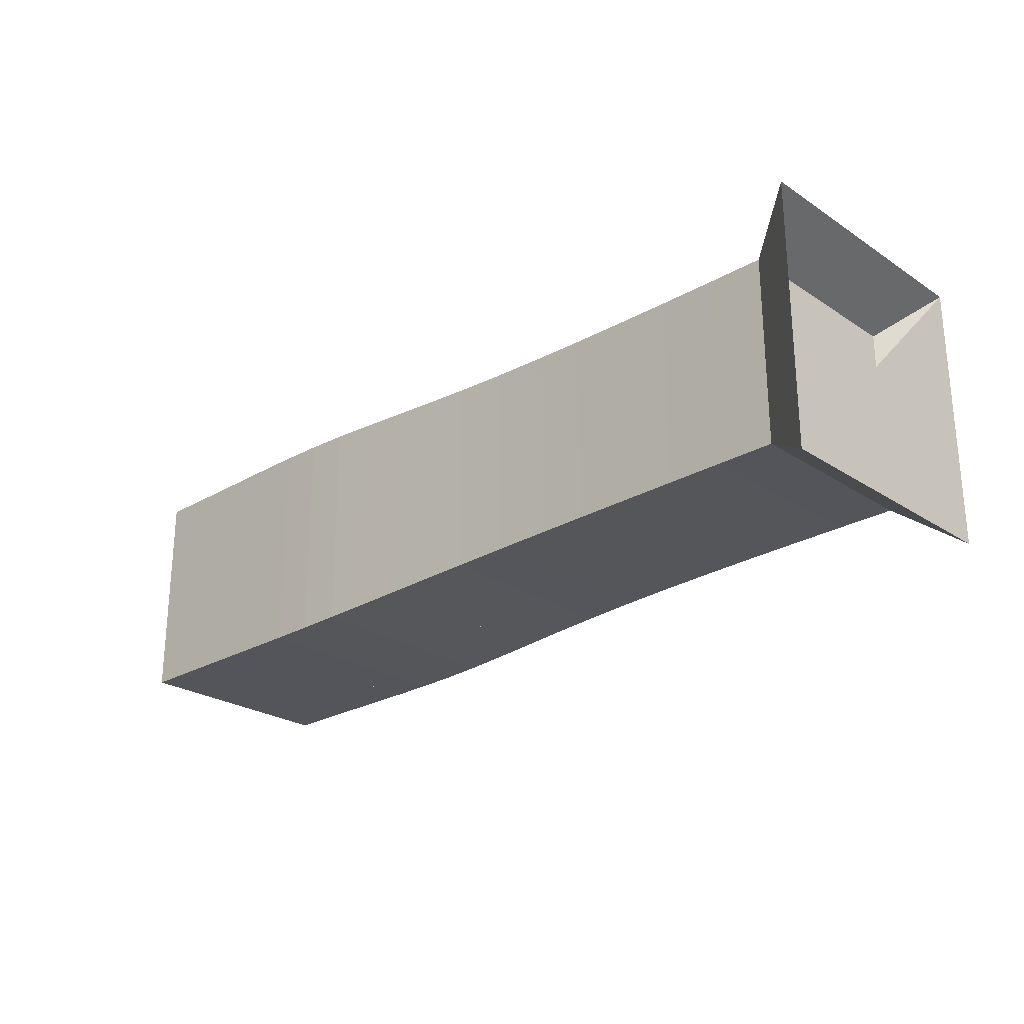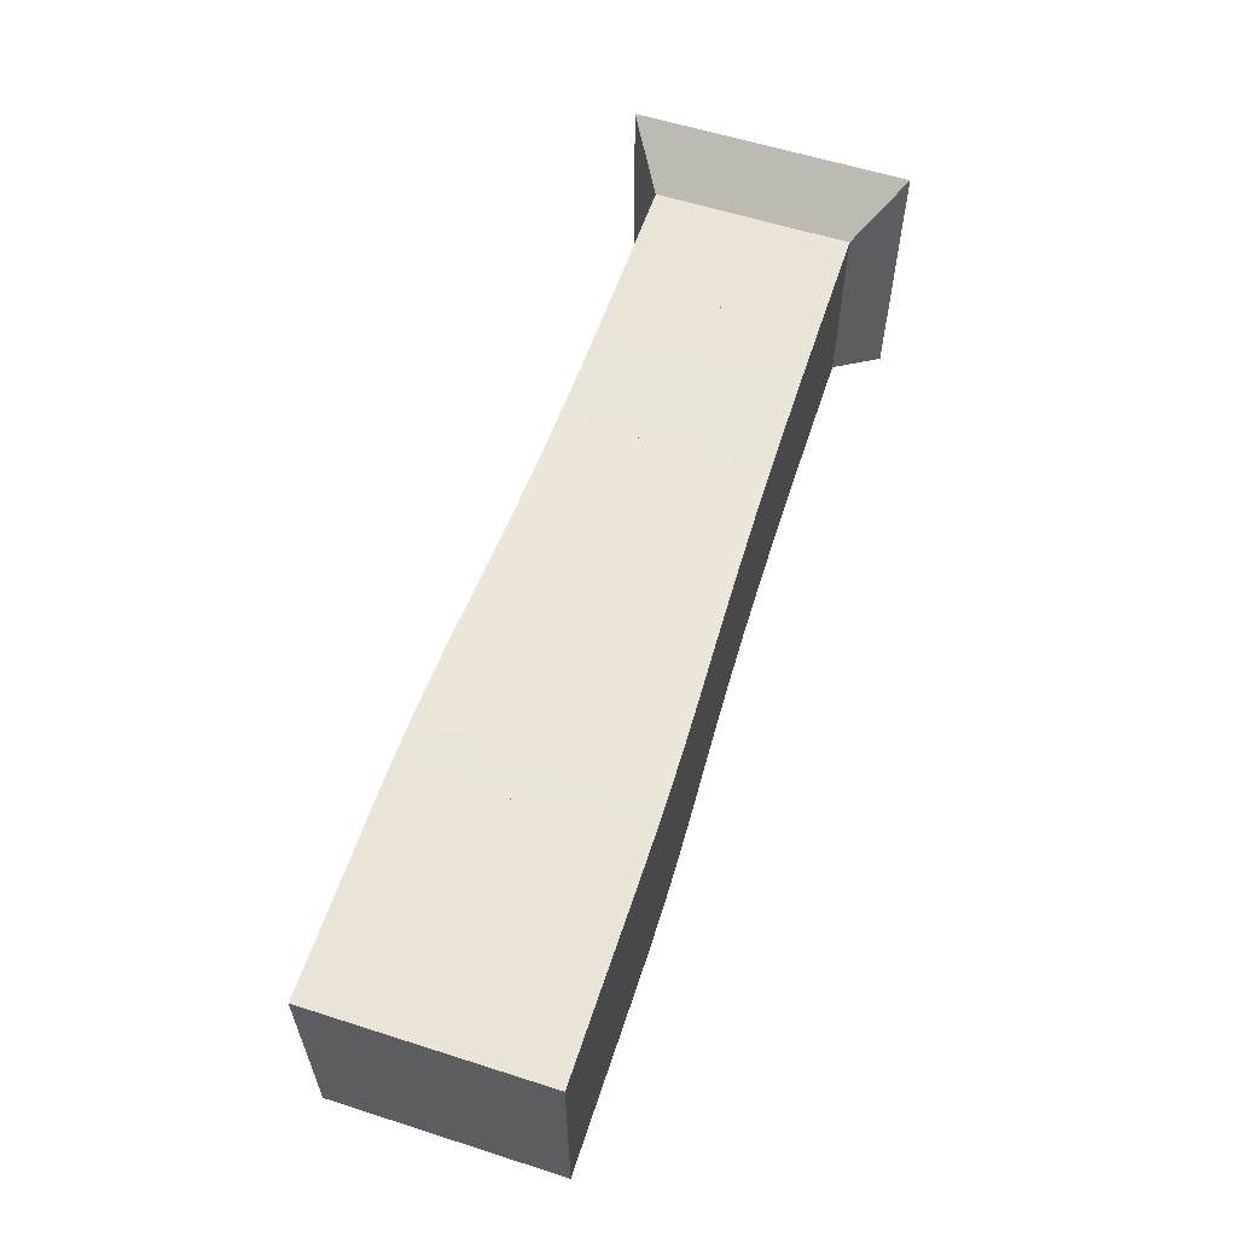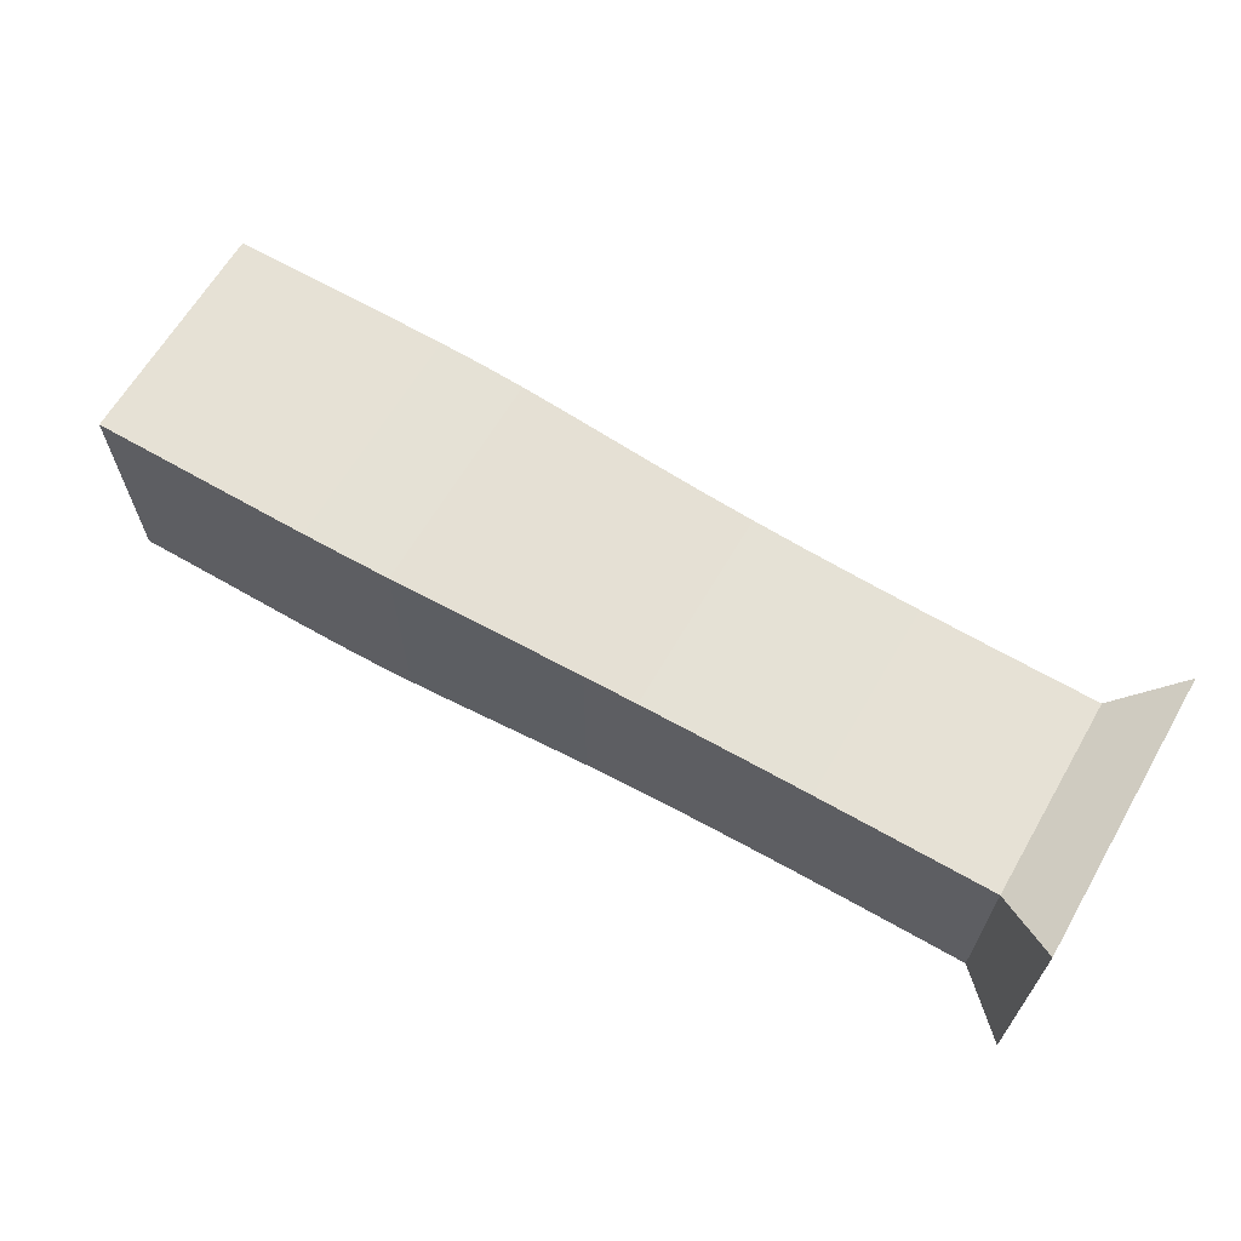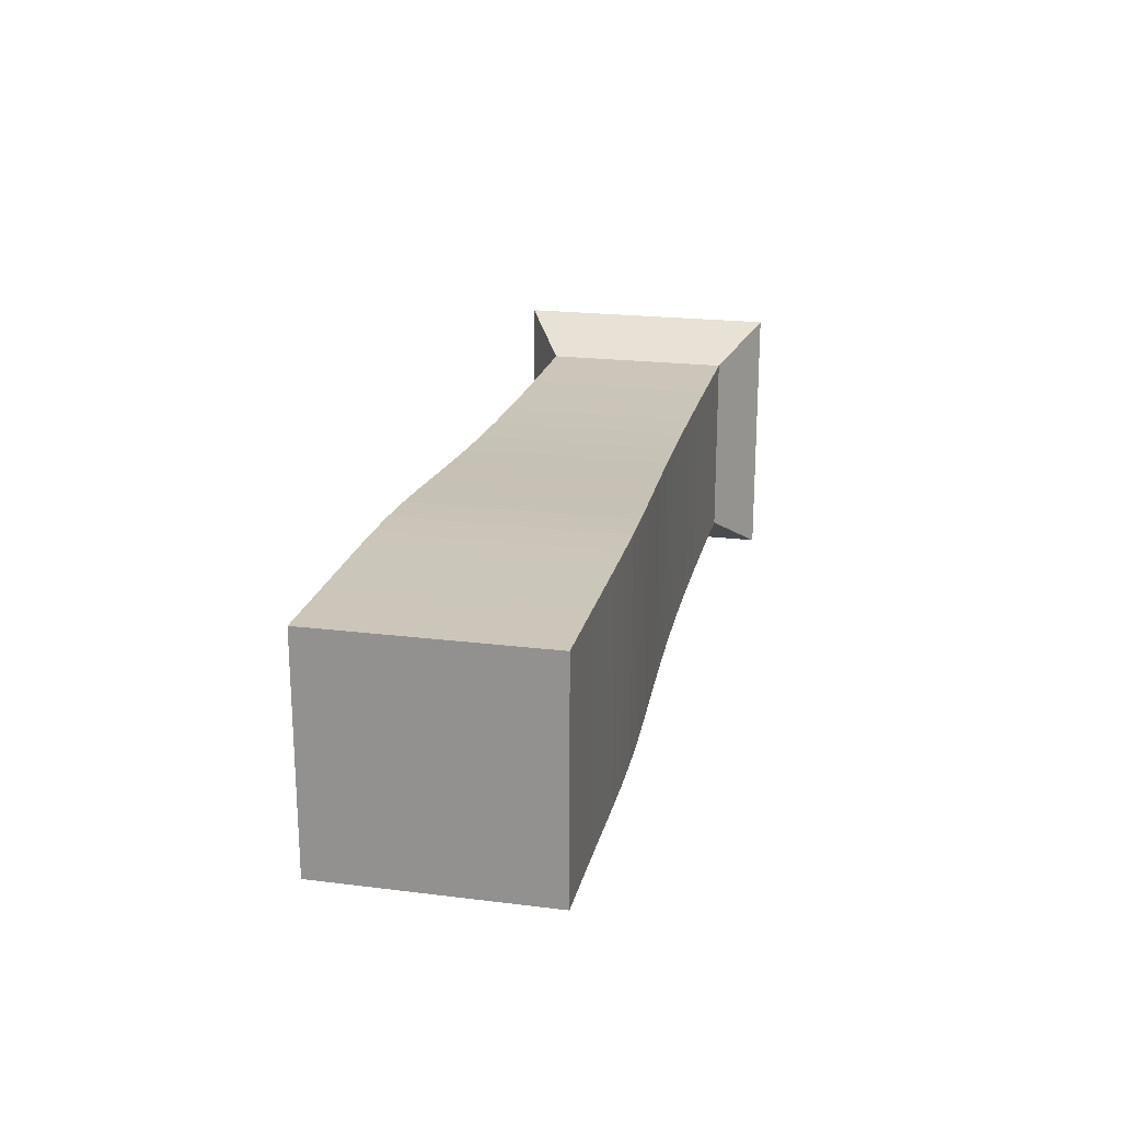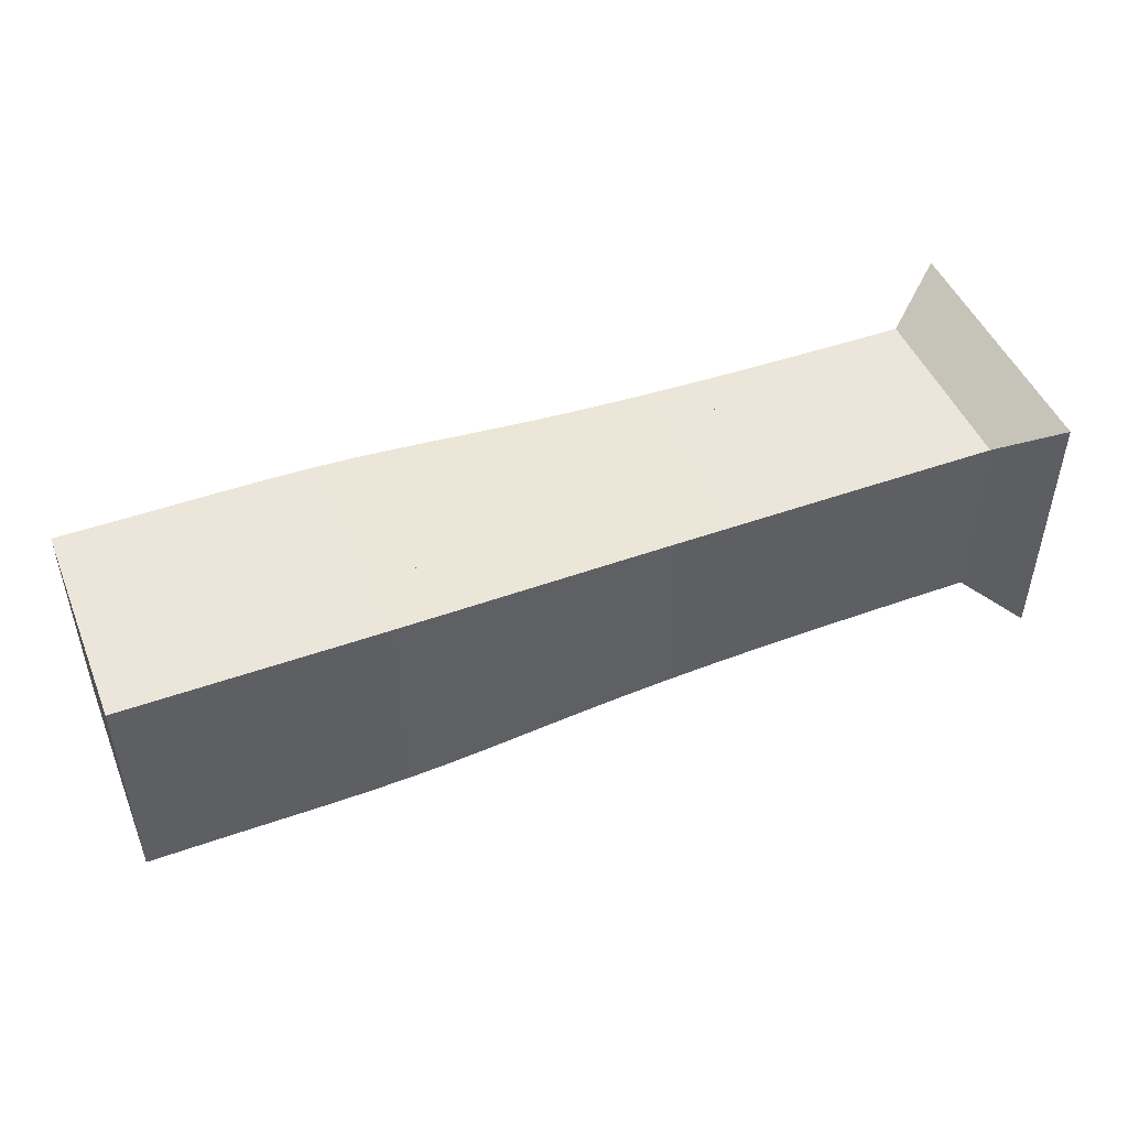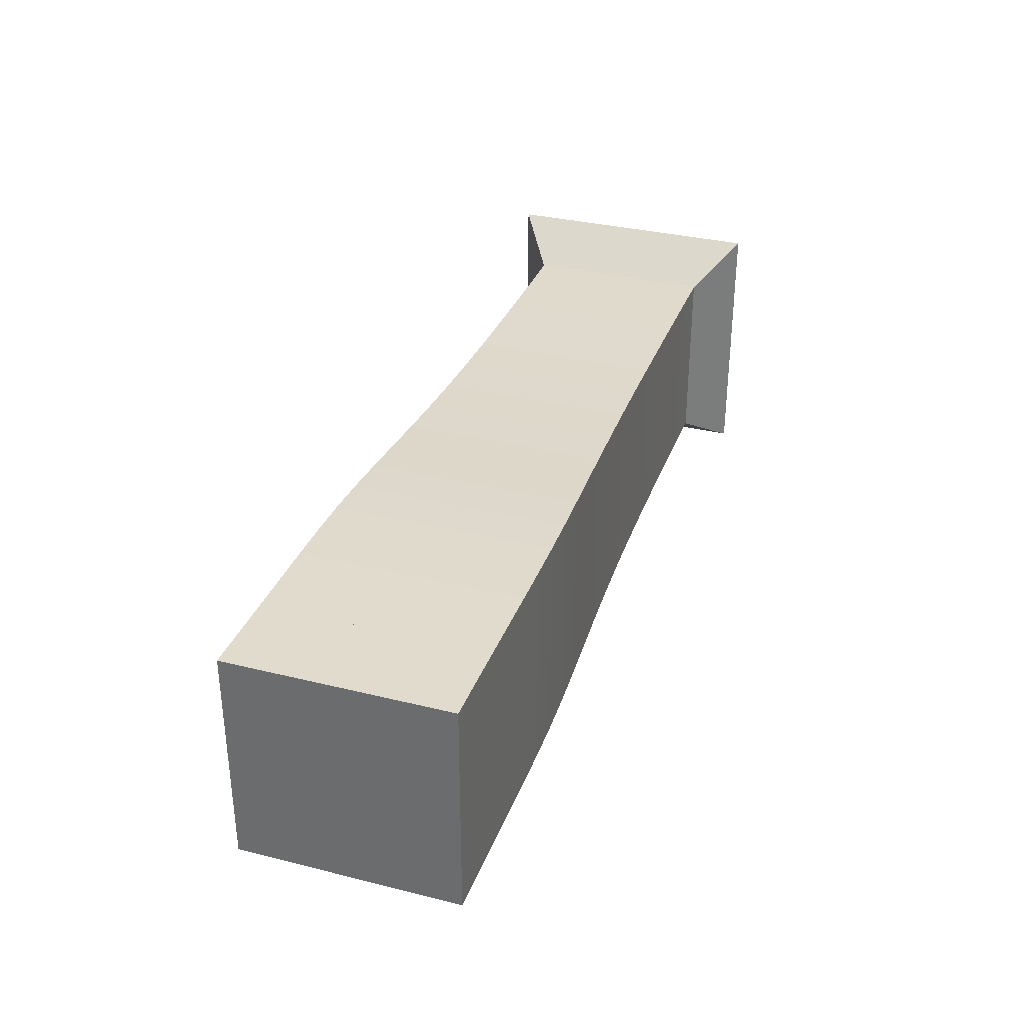
<metadata>
{"format":"obj","ext":"obj","renderer":"f3d","projection":"perspective","resolution":1024,"background":"white","views":[{"elev":-25.0,"azim":-136.6,"up":"+Z"},{"elev":59.1,"azim":108.2,"up":"+Z"},{"elev":64.8,"azim":-149.8,"up":"+Z"},{"elev":21.0,"azim":102.6,"up":"+Y"},{"elev":47.7,"azim":158.2,"up":"+Y"},{"elev":33.2,"azim":108.8,"up":"+Y"}]}
</metadata>
<code>
v 0 -0.25 -0.25
v 0 -0.25 0.25
v 0 0.25 0.25
v 0 0.25 -0.25
v 0.1048 -0.1771 -0.1771
v 0.1048 -0.1771 0.1771
v 0.1048 0.1771 0.1771
v 0.1048 0.1771 -0.1771
v 0.2094 -0.1773 -0.1773
v 0.2094 -0.1773 0.1773
v 0.2094 0.1773 0.1773
v 0.2094 0.1773 -0.1773
v 0.3136 -0.1777 -0.1777
v 0.3136 -0.1777 0.1777
v 0.3136 0.1777 0.1777
v 0.3136 0.1777 -0.1777
v 0.417 -0.1784 -0.1784
v 0.417 -0.1784 0.1784
v 0.417 0.1784 0.1784
v 0.417 0.1784 -0.1784
v 0.5191 -0.1795 -0.1795
v 0.5191 -0.1795 0.1795
v 0.5191 0.1795 0.1795
v 0.5191 0.1795 -0.1795
v 0.6194 -0.1811 -0.1811
v 0.6194 -0.1811 0.1811
v 0.6194 0.1811 0.1811
v 0.6194 0.1811 -0.1811
v 0.7172 -0.1834 -0.1834
v 0.7172 -0.1834 0.1834
v 0.7172 0.1834 0.1834
v 0.7172 0.1834 -0.1834
v 0.8118 -0.1864 -0.1864
v 0.8118 -0.1864 0.1864
v 0.8118 0.1864 0.1864
v 0.8118 0.1864 -0.1864
v 0.9029 -0.1901 -0.1901
v 0.9029 -0.1901 0.1901
v 0.9029 0.1901 0.1901
v 0.9029 0.1901 -0.1901
v 0.9902 -0.194 -0.194
v 0.9902 -0.194 0.194
v 0.9902 0.194 0.194
v 0.9902 0.194 -0.194
v 1.074 -0.1979 -0.1979
v 1.074 -0.1979 0.1979
v 1.074 0.1979 0.1979
v 1.074 0.1979 -0.1979
v 1.156 -0.2011 -0.2011
v 1.156 -0.2011 0.2011
v 1.156 0.2011 0.2011
v 1.156 0.2011 -0.2011
v 1.235 -0.2033 -0.2033
v 1.235 -0.2033 0.2033
v 1.235 0.2033 0.2033
v 1.235 0.2033 -0.2033
v 1.314 -0.2043 -0.2043
v 1.314 -0.2043 0.2043
v 1.314 0.2043 0.2043
v 1.314 0.2043 -0.2043
v 1.393 -0.2045 -0.2045
v 1.393 -0.2045 0.2045
v 1.393 0.2045 0.2045
v 1.393 0.2045 -0.2045
v 1.471 -0.2043 -0.2043
v 1.471 -0.2043 0.2043
v 1.471 0.2043 0.2043
v 1.471 0.2043 -0.2043
v 1.55 -0.2041 -0.2041
v 1.55 -0.2041 0.2041
v 1.55 0.2041 0.2041
v 1.55 0.2041 -0.2041
v 1.629 -0.2041 -0.2041
v 1.629 -0.2041 0.2041
v 1.629 0.2041 0.2041
v 1.629 0.2041 -0.2041
v 1.708 -0.2041 -0.2041
v 1.708 -0.2041 0.2041
v 1.708 0.2041 0.2041
v 1.708 0.2041 -0.2041
f 1 2 4 5
f 5 6 7 8
f 5 6 2 1
f 6 7 3 2
f 7 8 4 3
f 8 5 1 4
f 9 10 11 12
f 9 10 6 5
f 10 11 7 6
f 11 12 8 7
f 12 9 5 8
f 13 14 15 16
f 13 14 10 9
f 14 15 11 10
f 15 16 12 11
f 16 13 9 12
f 17 18 19 20
f 17 18 14 13
f 18 19 15 14
f 19 20 16 15
f 20 17 13 16
f 21 22 23 24
f 21 22 18 17
f 22 23 19 18
f 23 24 20 19
f 24 21 17 20
f 25 26 27 28
f 25 26 22 21
f 26 27 23 22
f 27 28 24 23
f 28 25 21 24
f 29 30 31 32
f 29 30 26 25
f 30 31 27 26
f 31 32 28 27
f 32 29 25 28
f 33 34 35 36
f 33 34 30 29
f 34 35 31 30
f 35 36 32 31
f 36 33 29 32
f 37 38 39 40
f 37 38 34 33
f 38 39 35 34
f 39 40 36 35
f 40 37 33 36
f 41 42 43 44
f 41 42 38 37
f 42 43 39 38
f 43 44 40 39
f 44 41 37 40
f 45 46 47 48
f 45 46 42 41
f 46 47 43 42
f 47 48 44 43
f 48 45 41 44
f 49 50 51 52
f 49 50 46 45
f 50 51 47 46
f 51 52 48 47
f 52 49 45 48
f 53 54 55 56
f 53 54 50 49
f 54 55 51 50
f 55 56 52 51
f 56 53 49 52
f 57 58 59 60
f 57 58 54 53
f 58 59 55 54
f 59 60 56 55
f 60 57 53 56
f 61 62 63 64
f 61 62 58 57
f 62 63 59 58
f 63 64 60 59
f 64 61 57 60
f 65 66 67 68
f 65 66 62 61
f 66 67 63 62
f 67 68 64 63
f 68 65 61 64
f 69 70 71 72
f 69 70 66 65
f 70 71 67 66
f 71 72 68 67
f 72 69 65 68
f 73 74 75 76
f 73 74 70 69
f 74 75 71 70
f 75 76 72 71
f 76 73 69 72
f 77 78 79 80
f 77 78 74 73
f 78 79 75 74
f 79 80 76 75
f 80 77 73 76

</code>
